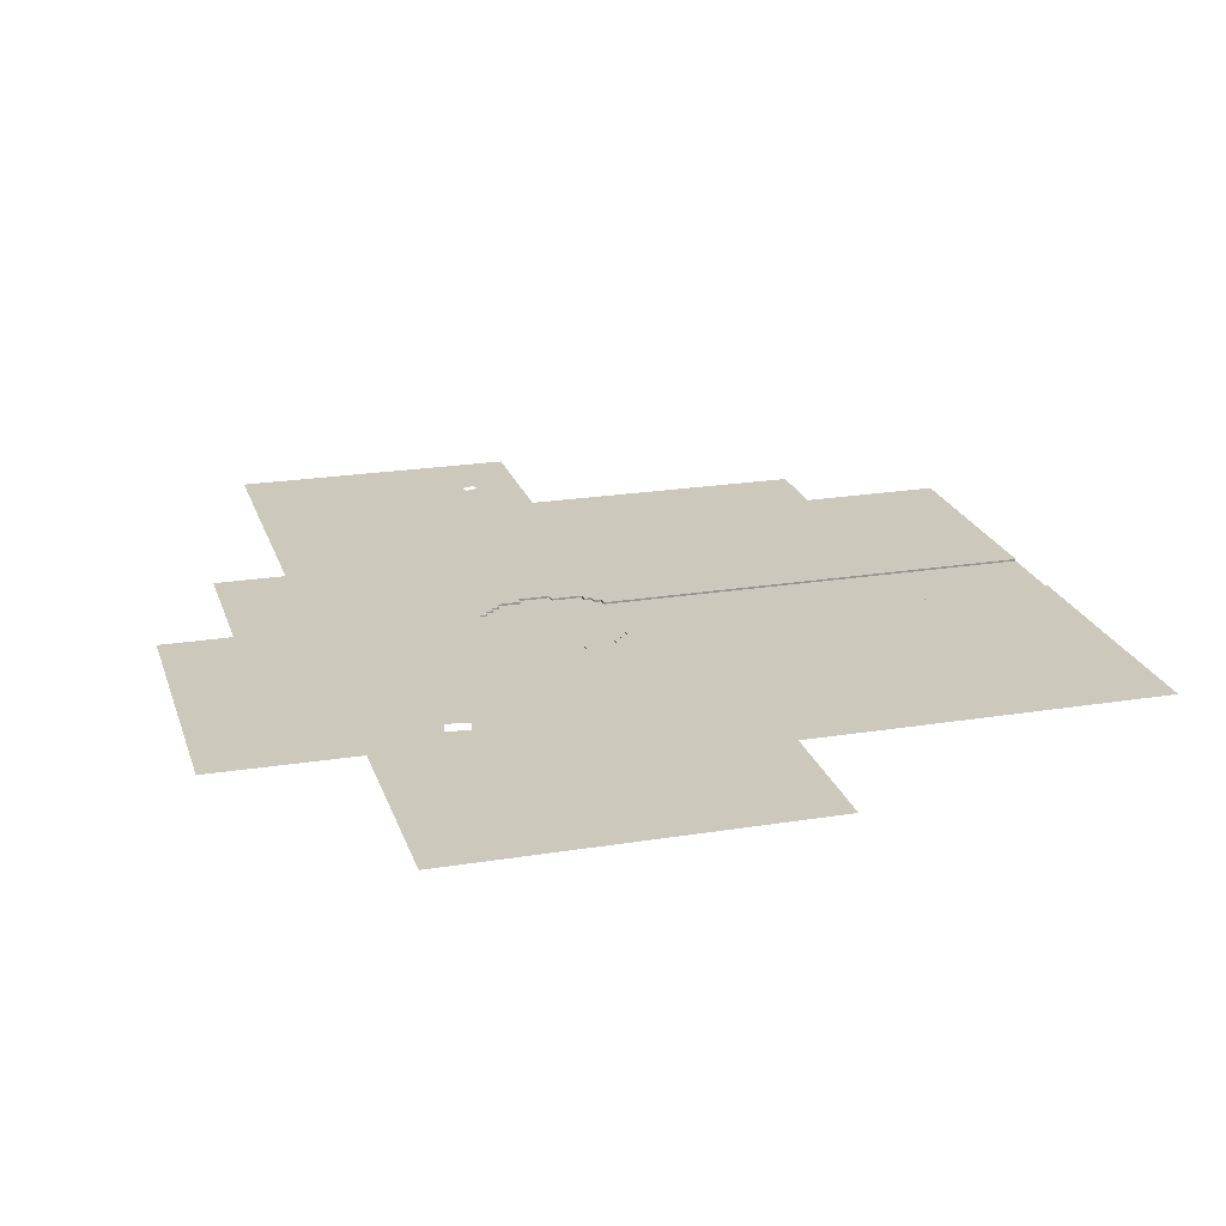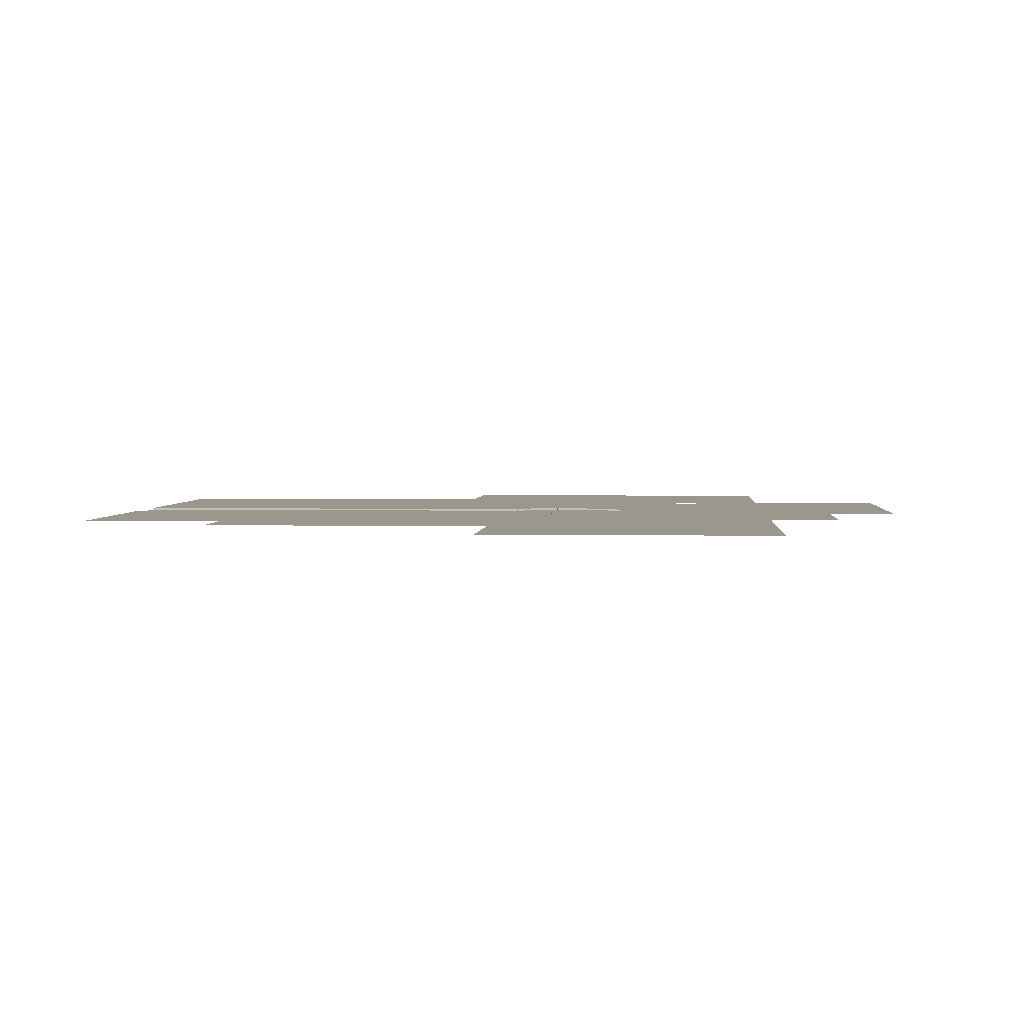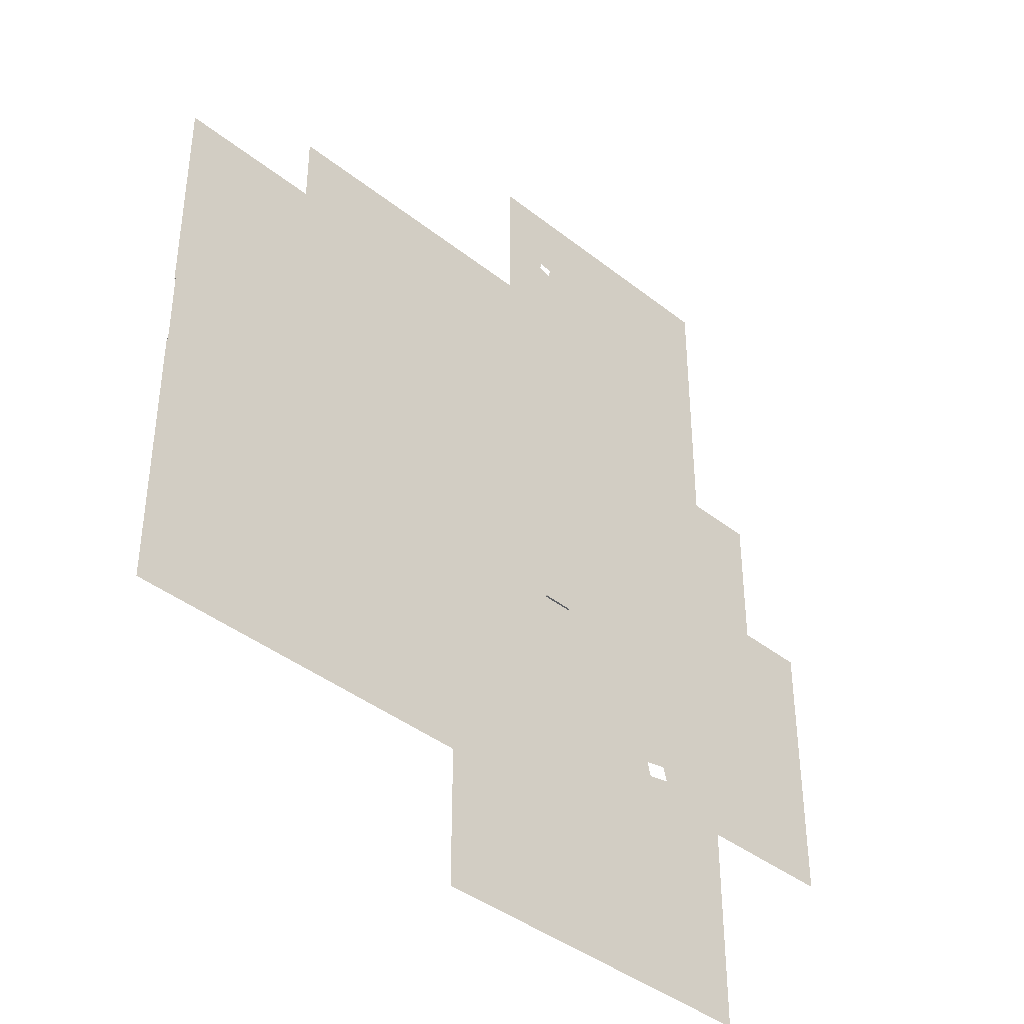
<metadata>
{"format":"obj","ext":"obj","renderer":"f3d","projection":"perspective","resolution":1024,"background":"white","views":[{"elev":22.1,"azim":-15.8,"up":"+Z"},{"elev":2.7,"azim":-175.8,"up":"+Z"},{"elev":-40.4,"azim":135.9,"up":"+Y"}]}
</metadata>
<code>
g NuclearCity_EMGround1
v 7.637 -8.916 -4.822e-06
v 7.637 -8.916 -0.25
v 11.64 -8.916 -4.822e-06
v 11.64 -8.916 -0.25
v 0.6374 7.084 -4.014e-06
v 0.6374 7.084 -0.25
v 0.6374 6.084 -4.056e-06
v 0.6374 6.084 -0.25
v 7.637 -9.916 -4.883e-06
v 7.637 -9.916 -0.25
v 7.637 -8.916 -4.822e-06
v 7.637 -8.916 -0.25
v 3.637 7.084 -4.014e-06
v 3.637 7.084 -0.25
v 0.6374 7.084 -4.014e-06
v 0.6374 7.084 -0.25
v 11.64 -7.916 -4.779e-06
v 11.64 -7.916 -0.25
v 12.64 -7.916 -4.779e-06
v 12.64 -7.916 -0.25
v -0.3626 6.084 -4.056e-06
v -0.3626 6.084 -0.25
v -0.3626 5.084 -4.117e-06
v -0.3626 5.084 -0.25
v 11.64 -8.916 -4.822e-06
v 11.64 -8.916 -0.25
v 11.64 -7.916 -4.779e-06
v 11.64 -7.916 -0.25
v 0.6374 6.084 -4.056e-06
v 0.6374 6.084 -0.25
v -0.3626 6.084 -4.056e-06
v -0.3626 6.084 -0.25
v 48.98 5.091 -4.135e-06
v 48.98 19 -3.527e-06
v 52.79 5.084 -4.136e-06
v 52.79 7 -4.036e-06
v 64.98 7 -4.017e-06
v 55.98 19 -3.49e-06
v 66.98 25 -3.217e-06
v 55.98 25 -3.217e-06
v 66.98 5.084 -4.136e-06
v 64.98 5.084 -4.136e-06
v 69.98 4.084 -4.16e-06
v 69.98 5.084 -4.136e-06
v 48.98 4.084 -4.16e-06
v 38.64 5.084 -4.136e-06
v 32.64 5.084 -4.154e-06
v 38.64 10.92 -3.888e-06
v 32.64 10.92 -3.87e-06
v 25.64 4.084 -4.16e-06
v 27.64 5.084 -4.154e-06
v 25.64 5.084 -4.154e-06
v 25.64 8.084 -3.99e-06
v 27.64 10.88 -3.871e-06
v 15.64 10.88 -3.871e-06
v 15.64 8.084 -3.99e-06
v 16.64 5.084 -4.136e-06
v 13.64 4.084 -4.16e-06
v 13.64 5.084 -4.117e-06
v 15.64 6.084 -4.075e-06
v 16.64 6.084 -4.075e-06
v 14.64 7.084 -4.032e-06
v 15.64 7.084 -4.032e-06
v 13.64 8.084 -3.99e-06
v 12.64 6.084 -4.056e-06
v 12.64 5.084 -4.117e-06
v 11.64 7.084 -4.014e-06
v 11.64 6.084 -4.056e-06
v 7.637 8.084 -3.953e-06
v 7.637 7.084 -4.014e-06
v 11.64 9.084 -3.985e-06
v 13.64 9.084 -3.985e-06
v 8.637 10.08 -3.905e-06
v 11.64 10.08 -3.942e-06
v 14.64 8.084 -3.99e-06
v 3.637 8.084 -3.953e-06
v 1.637 9.084 -3.948e-06
v 1.637 13.08 -3.815e-06
v -0.3626 8.084 -3.99e-06
v 8.637 13.08 -3.815e-06
v -9.363 38.08 -2.626e-06
v -9.363 13.08 -3.815e-06
v 11.64 13.08 -3.778e-06
v 5.637 33.08 -2.856e-06
v 5.637 38.08 -2.607e-06
v 11.64 33.08 -2.856e-06
v 0.6374 7.084 -4.014e-06
v 3.637 7.084 -4.014e-06
v -2.363 8.084 -3.99e-06
v -0.3626 6.084 -4.056e-06
v 0.6374 6.084 -4.056e-06
v -1.363 5.084 -4.117e-06
v -0.3626 5.084 -4.117e-06
v -2.363 7.084 -4.032e-06
v -2.363 4.084 -4.16e-06
v -1.363 4.084 -4.16e-06
v -3.363 6.084 -4.093e-06
v -3.363 7.084 -4.032e-06
v -4.363 5.084 -4.117e-06
v -4.363 6.084 -4.075e-06
v -5.363 2.084 -4.281e-06
v -5.363 5.084 -4.136e-06
v -6.363 -1.882 -4.449e-06
v -6.363 0.5056 -4.348e-06
v -6.363 2.084 -4.281e-06
v -5.363 -2.916 -4.493e-06
v -6.363 -2.916 -4.493e-06
v -3.363 -5.916 -4.657e-06
v -5.363 -5.916 -4.657e-06
v -2.363 -5.916 -4.676e-06
v -3.363 -6.916 -4.681e-06
v -2.363 -6.916 -4.663e-06
v -1.363 -6.916 -4.718e-06
v -1.363 -5.916 -4.676e-06
v -2.363 -7.916 -4.705e-06
v -1.363 -7.916 -4.742e-06
v -0.3626 -7.916 -4.779e-06
v -0.3626 -6.916 -4.718e-06
v -1.363 -8.916 -4.785e-06
v -0.3626 -8.916 -4.748e-06
v 0.6374 -8.916 -4.822e-06
v 0.6374 -7.916 -4.779e-06
v 2.637 -10.92 -4.869e-06
v 3.637 -9.916 -4.883e-06
v 3.637 -8.916 -4.822e-06
v 7.637 -9.916 -4.883e-06
v 2.637 -15.92 -5.081e-06
v -0.3626 -12.92 -4.954e-06
v -7.363 -15.92 -5.081e-06
v 8.637 -10.92 -4.869e-06
v 8.637 -9.916 -4.827e-06
v 7.637 -8.916 -4.822e-06
v 12.64 -9.916 -4.827e-06
v 11.64 -8.916 -4.822e-06
v 12.64 -8.916 -4.785e-06
v 12.64 -7.916 -4.779e-06
v 11.64 -7.916 -4.779e-06
v 13.64 -8.916 -4.785e-06
v 13.64 -7.916 -4.742e-06
v 13.64 -6.916 -4.718e-06
v 12.64 -6.916 -4.718e-06
v 14.64 -7.916 -4.742e-06
v 14.64 -6.916 -4.7e-06
v 13.64 -5.916 -4.676e-06
v 32.64 -6.916 -4.7e-06
v 37.64 -5.916 -4.676e-06
v 37.64 -6.916 -4.7e-06
v 32.64 -8.916 -4.785e-06
v 31.98 -9.825 -4.786e-06
v 32.98 -9.825 -4.786e-06
v 37.98 -15 -5.042e-06
v 32.98 -13 -4.958e-06
v 27.98 -9.825 -4.823e-06
v 31.98 -13 -4.958e-06
v 27.98 -13 -4.958e-06
v 32.98 -23 -5.419e-06
v 22.98 -13 -4.958e-06
v 22.98 -30 -5.752e-06
v 32.98 -30 -5.752e-06
v 38.98 -15 -5.042e-06
v 38.98 -23 -5.419e-06
v 17.64 -9.825 -4.823e-06
v 17.64 -8.916 -4.785e-06
v -0.3626 -7.916 -4.779e-06
v -0.3626 -7.916 -0.25
v 0.6374 -7.916 -4.779e-06
v 0.6374 -7.916 -0.25
v 11.64 6.084 -4.056e-06
v 11.64 6.084 -0.25
v 11.64 7.084 -4.014e-06
v 11.64 7.084 -0.25
v -0.3626 -6.916 -4.718e-06
v -0.3626 -6.916 -0.25
v -0.3626 -7.916 -4.779e-06
v -0.3626 -7.916 -0.25
v 12.64 6.084 -4.056e-06
v 12.64 6.084 -0.25
v 11.64 6.084 -4.056e-06
v 11.64 6.084 -0.25
v 51.98 -6.916 -4.7e-06
v 51.98 -16 -5.103e-06
v 46.98 -12 -4.915e-06
v 41.98 -12 -4.915e-06
v 51.98 -24 -5.461e-06
v 41.98 -32 -5.837e-06
v 51.98 -32 -5.837e-06
v 57.98 -16 -5.103e-06
v 57.98 -24 -5.461e-06
v 46.98 -6.916 -4.7e-06
v 69.98 -5.916 -4.676e-06
v 69.98 -6.916 -4.7e-06
v -1.363 -6.916 -4.718e-06
v -1.363 -6.916 -0.25
v -0.3626 -6.916 -4.718e-06
v -0.3626 -6.916 -0.25
v 12.64 5.084 -4.117e-06
v 12.64 5.084 -0.25
v 12.64 6.084 -4.056e-06
v 12.64 6.084 -0.25
v -1.363 -5.916 -4.676e-06
v -1.363 -5.916 -0.25
v -1.363 -6.916 -4.718e-06
v -1.363 -6.916 -0.25
v 13.64 5.084 -4.117e-06
v 13.64 5.084 -0.25
v 12.64 5.084 -4.117e-06
v 12.64 5.084 -0.25
v 3.637 -9.916 -4.883e-06
v 3.637 -9.916 -0.25
v 7.637 -9.916 -4.883e-06
v 7.637 -9.916 -0.25
v 3.637 8.084 -3.953e-06
v 3.637 8.084 -0.25
v 3.637 7.084 -4.014e-06
v 3.637 7.084 -0.25
v 3.637 -8.916 -4.822e-06
v 3.637 -8.916 -0.25
v 3.637 -9.916 -4.883e-06
v 3.637 -9.916 -0.25
v 7.637 8.084 -3.953e-06
v 7.637 8.084 -0.25
v 3.637 8.084 -3.953e-06
v 3.637 8.084 -0.25
v 12.64 -6.916 -4.718e-06
v 12.64 -6.916 -0.25
v 13.64 -6.916 -4.718e-06
v 13.64 -6.916 -0.25
v -1.363 5.084 -4.117e-06
v -1.363 5.084 -0.25
v -1.363 4.084 -4.16e-06
v -1.363 4.084 -0.25
v 12.64 -7.916 -4.779e-06
v 12.64 -7.916 -0.25
v 12.64 -6.916 -4.718e-06
v 12.64 -6.916 -0.25
v -0.3626 5.084 -4.117e-06
v -0.3626 5.084 -0.25
v -1.363 5.084 -4.117e-06
v -1.363 5.084 -0.25
v -2.363 -5.916 -4.676e-06
v -2.363 -5.916 -0.25
v -1.363 -5.916 -4.676e-06
v -1.363 -5.916 -0.25
v 13.64 4.084 -4.16e-06
v 13.64 4.084 -0.25
v 13.64 5.084 -4.117e-06
v 13.64 5.084 -0.25
v -2.363 -5.916 -0.25
v -2.363 -5.916 -4.676e-06
v -2.363 4.084 -0.25
v -2.363 4.084 -4.16e-06
v 13.64 -6.916 -4.718e-06
v 13.64 -6.916 -0.25
v 13.64 -5.916 -4.676e-06
v 13.64 -5.916 -0.25
v -1.363 4.084 -4.16e-06
v -1.363 4.084 -0.25
v -2.363 4.084 -4.16e-06
v -2.363 4.084 -0.25
v 0.6374 -8.916 -4.822e-06
v 0.6374 -8.916 -0.25
v 3.637 -8.916 -4.822e-06
v 3.637 -8.916 -0.25
v 7.637 7.084 -4.014e-06
v 7.637 7.084 -0.25
v 7.637 8.084 -3.953e-06
v 7.637 8.084 -0.25
v 0.6374 -7.916 -4.779e-06
v 0.6374 -7.916 -0.25
v 0.6374 -8.916 -4.822e-06
v 0.6374 -8.916 -0.25
v 11.64 7.084 -4.014e-06
v 11.64 7.084 -0.25
v 7.637 7.084 -4.014e-06
v 7.637 7.084 -0.25
v -22.36 8.083 -4.027e-06
v -9.363 8.084 -3.99e-06
v -9.363 0.5056 -4.348e-06
v -22.36 -6.916 -4.681e-06
v -9.363 -1.882 -4.449e-06
v -9.363 -6.916 -4.663e-06
v -7.363 -12.92 -4.954e-06
v -10.5 -27.07 -5.554e-06
v -11.01 -29.01 -5.636e-06
v -12.36 -33.92 -5.863e-06
v 5.637 -20.92 -5.33e-06
v 5.915 -34.57 -5.946e-06
v 4.856 -38.75 -6.123e-06
v 9.637 -26.92 -5.622e-06
v 10.64 -23.92 -5.457e-06
v 10.64 -26.92 -5.622e-06
v 11.64 -20.92 -5.33e-06
v 11.64 -23.92 -5.457e-06
v 9.637 -34.48 -5.961e-06
v 5.637 -15.92 -5.118e-06
v -0.3626 9.084 -3.985e-06
v 48.98 4.084 -4.16e-06
v 69.98 4.084 -0.25
v 38.64 4.084 -0.25
v 69.98 4.084 -4.16e-06
v 25.64 4.084 -4.16e-06
v 13.64 4.084 -4.16e-06
v 13.64 4.084 -0.25
v 13.64 -5.916 -0.25
v 37.64 -5.916 -0.25
v 13.64 -5.916 -4.676e-06
v 37.64 -5.916 -4.676e-06
v 69.98 -5.916 -4.676e-06
v 69.98 -5.916 -0.25
v 69.98 -15 -5.061e-06
v 64.98 -15 -5.061e-06
v 64.98 -40 -6.195e-06
v 39.98 -40 -6.195e-06
v 39.98 -30 -5.752e-06
v 24.8 30.35 -2.972e-06
v 13.77 30.43 -2.969e-06
v 8.103 50.78 -2.907e-05
v 7.475 53.96 -1.897e-06
v 6.383 50.32 -2.014e-06
v -8.283 49.71 -2.096e-06
v -6.913 44.5 -2.335e-06
v -17.46 41.6 -2.458e-06
v -11.86 20.7 -3.418e-06
v -25.95 12.48 -3.804e-06
v -34.25 -18.95 -5.247e-06
v 6.099 51.41 -2.191e-06
v 7.8 51.87 -2.097e-06
v -23.69 -21.77 -5.366e-06
v -13.14 -24.6 -5.486e-06
v 69.98 25 -3.217e-06
v -18.02 -43.07 -6.343e-06
v -14.13 -28.36 -5.661e-06
v 8.541 -50.09 -6.659e-06
v 14.22 -30.02 -5.753e-06
v 46.3 25 -3.217e-06
v 46.3 35.84 -2.721e-06
v 24.78 35.84 -2.721e-06
v -13.52 -26.45 -5.583e-06
v -14.03 -28.37 -5.665e-06
v 69.98 -9.916 -0.25
v -2.363 8.084 -0.25
v 69.98 8.084 -0.25
v -2.363 -9.916 -0.25
v 69.98 -41.46 -6.479e-06
v 23.42 -41.46 -6.479e-06
v 23.42 -60.12 -7.437e-06
v -23.5 -60.12 -7.437e-06
v -23.5 -46.19 -6.726e-06
v -23.5 -32.25 -6.014e-06
v -32.83 -32.19 -6.012e-06
v -42.16 -32.12 -6.009e-06
v -42.16 5.458 -4.083e-06
v -32.83 5.458 -4.083e-06
v -32.83 24.12 -3.143e-06
v -23.5 24.12 -3.143e-06
v -23.5 61.46 -1.246e-06
v 14.12 61.46 -1.246e-06
v 14.12 42.79 -2.185e-06
v 51.46 42.79 -2.185e-06
v 51.46 33.33 -2.679e-06
v 69.98 33.46 -2.674e-06
g NuclearCity_EMGround1_0
f 3 2 1
f 2 3 4
f 7 6 5
f 6 7 8
f 11 10 9
f 10 11 12
f 15 14 13
f 14 15 16
f 19 18 17
f 18 19 20
f 23 22 21
f 22 23 24
f 27 26 25
f 26 27 28
f 31 30 29
f 30 31 32
f 35 34 33
f 36 34 35
f 37 34 36
f 37 38 34
f 39 38 37
f 40 38 39
f 39 37 41
f 41 37 42
f 41 42 43
f 44 41 43
f 42 45 43
f 33 45 35
f 42 35 45
f 46 45 33
f 47 45 46
f 46 48 47
f 47 48 49
f 45 47 50
f 47 51 50
f 51 52 50
f 51 53 52
f 54 53 51
f 55 53 54
f 56 53 55
f 52 57 50
f 50 57 58
f 57 59 58
f 59 57 60
f 60 57 61
f 62 59 60
f 63 62 60
f 64 59 62
f 65 59 64
f 66 59 65
f 67 65 64
f 68 65 67
f 69 67 64
f 70 67 69
f 69 64 71
f 64 72 71
f 73 69 71
f 71 74 73
f 75 64 62
f 69 73 76
f 73 77 76
f 78 77 73
f 79 76 77
f 73 80 78
f 81 78 80
f 82 78 81
f 83 81 80
f 83 84 81
f 84 85 81
f 86 84 83
f 76 79 87
f 88 76 87
f 79 89 87
f 90 87 89
f 91 87 90
f 92 90 89
f 93 90 92
f 89 94 92
f 94 95 92
f 96 92 95
f 94 97 95
f 98 97 94
f 97 99 95
f 100 99 97
f 99 101 95
f 102 101 99
f 95 101 103
f 101 104 103
f 105 104 101
f 106 95 103
f 107 106 103
f 108 95 106
f 109 108 106
f 110 95 108
f 111 110 108
f 112 110 111
f 113 110 112
f 114 110 113
f 115 113 112
f 116 113 115
f 117 113 116
f 118 113 117
f 119 117 116
f 120 117 119
f 121 117 120
f 122 117 121
f 123 121 120
f 124 121 123
f 125 121 124
f 126 124 123
f 127 123 120
f 128 127 120
f 129 127 128
f 130 126 123
f 130 131 126
f 126 131 132
f 131 133 132
f 132 133 134
f 134 133 135
f 136 134 135
f 137 134 136
f 138 136 135
f 139 136 138
f 136 139 140
f 141 136 140
f 139 142 140
f 140 142 143
f 144 140 143
f 144 143 145
f 146 144 145
f 147 146 145
f 147 145 148
f 147 148 149
f 149 150 147
f 147 150 151
f 150 152 151
f 149 148 153
f 153 154 149
f 152 154 151
f 151 154 155
f 155 154 153
f 156 151 155
f 157 156 155
f 158 156 157
f 159 156 158
f 160 151 156
f 161 160 156
f 153 148 162
f 162 148 163
f 166 165 164
f 165 166 167
f 170 169 168
f 169 170 171
f 174 173 172
f 173 174 175
f 178 177 176
f 177 178 179
f 182 181 180
f 183 181 182
f 184 181 183
f 185 184 183
f 186 184 185
f 187 181 184
f 188 187 184
f 189 182 180
f 189 180 146
f 189 146 147
f 180 190 146
f 191 190 180
f 194 193 192
f 193 194 195
f 198 197 196
f 197 198 199
f 202 201 200
f 201 202 203
f 206 205 204
f 205 206 207
f 210 209 208
f 209 210 211
f 214 213 212
f 213 214 215
f 218 217 216
f 217 218 219
f 222 221 220
f 221 222 223
f 226 225 224
f 225 226 227
f 230 229 228
f 229 230 231
f 234 233 232
f 233 234 235
f 238 237 236
f 237 238 239
f 242 241 240
f 241 242 243
f 246 245 244
f 245 246 247
f 250 249 248
f 249 250 251
f 254 253 252
f 253 254 255
f 258 257 256
f 257 258 259
f 262 261 260
f 261 262 263
f 266 265 264
f 265 266 267
f 270 269 268
f 269 270 271
f 274 273 272
f 273 274 275
f 278 277 276
f 279 278 276
f 278 279 280
f 104 278 280
f 103 104 280
f 280 279 281
f 282 129 128
f 129 283 127
f 283 284 127
f 284 285 127
f 286 127 285
f 287 286 285
f 288 287 285
f 289 286 287
f 290 286 289
f 291 290 289
f 292 286 290
f 293 292 290
f 294 289 287
f 286 295 127
f 296 79 77
f 299 298 297
f 300 297 298
f 297 301 299
f 302 299 301
f 303 299 302
f 306 305 304
f 307 305 306
f 308 305 307
f 308 309 305
g NuclearCity_EMGround1_1
f 311 310 191
f 187 311 191
f 188 311 187
f 180 187 191
f 181 187 180
f 312 311 188
f 186 312 188
f 184 186 188
f 185 312 186
f 313 312 185
f 314 313 185
f 183 314 185
f 161 314 183
f 159 314 161
f 160 161 183
f 147 160 183
f 189 147 183
f 151 160 147
f 182 189 183
f 156 159 161
f 47 49 54
f 51 47 54
f 49 315 54
f 55 54 315
f 55 315 83
f 74 55 83
f 80 74 83
f 73 74 80
f 72 55 74
f 71 72 74
f 56 55 72
f 75 56 72
f 64 75 72
f 63 56 75
f 62 63 75
f 61 56 63
f 60 61 63
f 53 56 61
f 52 53 61
f 57 52 61
f 83 316 86
f 316 317 86
f 315 316 83
f 318 317 316
f 86 317 85
f 84 86 85
f 317 319 85
f 85 319 320
f 320 321 85
f 81 85 321
f 321 322 81
f 322 323 81
f 81 323 82
f 82 323 276
f 277 82 276
f 323 324 276
f 276 324 279
f 324 325 279
f 320 326 318
f 319 326 320
f 318 326 327
f 327 317 318
f 82 277 78
f 277 89 78
f 78 89 296
f 79 296 89
f 77 78 296
f 98 89 277
f 94 89 98
f 100 98 277
f 97 98 100
f 325 328 279
f 328 329 279
f 99 100 102
f 102 100 277
f 105 102 277
f 101 102 105
f 278 105 277
f 104 105 278
f 279 329 129
f 282 279 129
f 281 279 282
f 109 281 282
f 107 281 109
f 106 107 109
f 111 109 282
f 108 109 111
f 115 111 282
f 112 111 115
f 119 115 282
f 116 115 119
f 128 119 282
f 120 119 128
f 280 281 107
f 103 280 107
f 39 41 44
f 330 39 44
f 152 150 149
f 154 152 149
f 285 332 331
f 288 285 331
f 333 288 331
f 294 288 333
f 287 288 294
f 334 294 333
f 291 294 334
f 289 294 291
f 293 291 334
f 290 291 293
f 158 293 334
f 292 293 158
f 157 292 158
f 162 292 157
f 153 162 157
f 155 153 157
f 133 292 162
f 138 133 162
f 135 133 138
f 142 138 162
f 139 138 142
f 130 292 133
f 131 130 133
f 295 292 130
f 123 295 130
f 127 295 123
f 286 292 295
f 163 142 162
f 143 142 163
f 145 143 163
f 148 145 163
f 42 36 35
f 37 36 42
f 48 33 34
f 46 33 48
f 34 315 48
f 335 315 34
f 40 335 34
f 336 315 335
f 337 315 336
f 38 40 34
f 48 315 49
f 129 338 283
f 329 338 129
f 329 332 338
f 338 332 339
f 339 332 285
f 284 339 285
g NuclearCity_EMGround1_2
f 342 341 340
f 343 340 341
g NuclearCity_EMGround1_3
f 311 312 310
f 344 310 312
f 312 313 344
f 345 344 313
f 313 158 345
f 158 313 159
f 314 159 313
f 334 345 158
f 334 333 345
f 346 345 333
f 346 333 347
f 331 347 333
f 347 331 348
f 348 331 349
f 332 349 331
f 329 349 332
f 329 328 349
f 328 325 349
f 350 349 325
f 351 350 325
f 351 325 352
f 353 352 325
f 325 324 353
f 354 353 324
f 354 324 355
f 323 355 324
f 323 322 355
f 356 355 322
f 356 322 320
f 321 320 322
f 356 320 357
f 318 357 320
f 357 318 358
f 316 358 318
f 358 316 337
f 315 337 316
f 358 337 359
f 336 359 337
f 359 336 360
f 335 360 336
f 335 40 360
f 361 360 40
f 40 39 361
f 330 361 39

</code>
